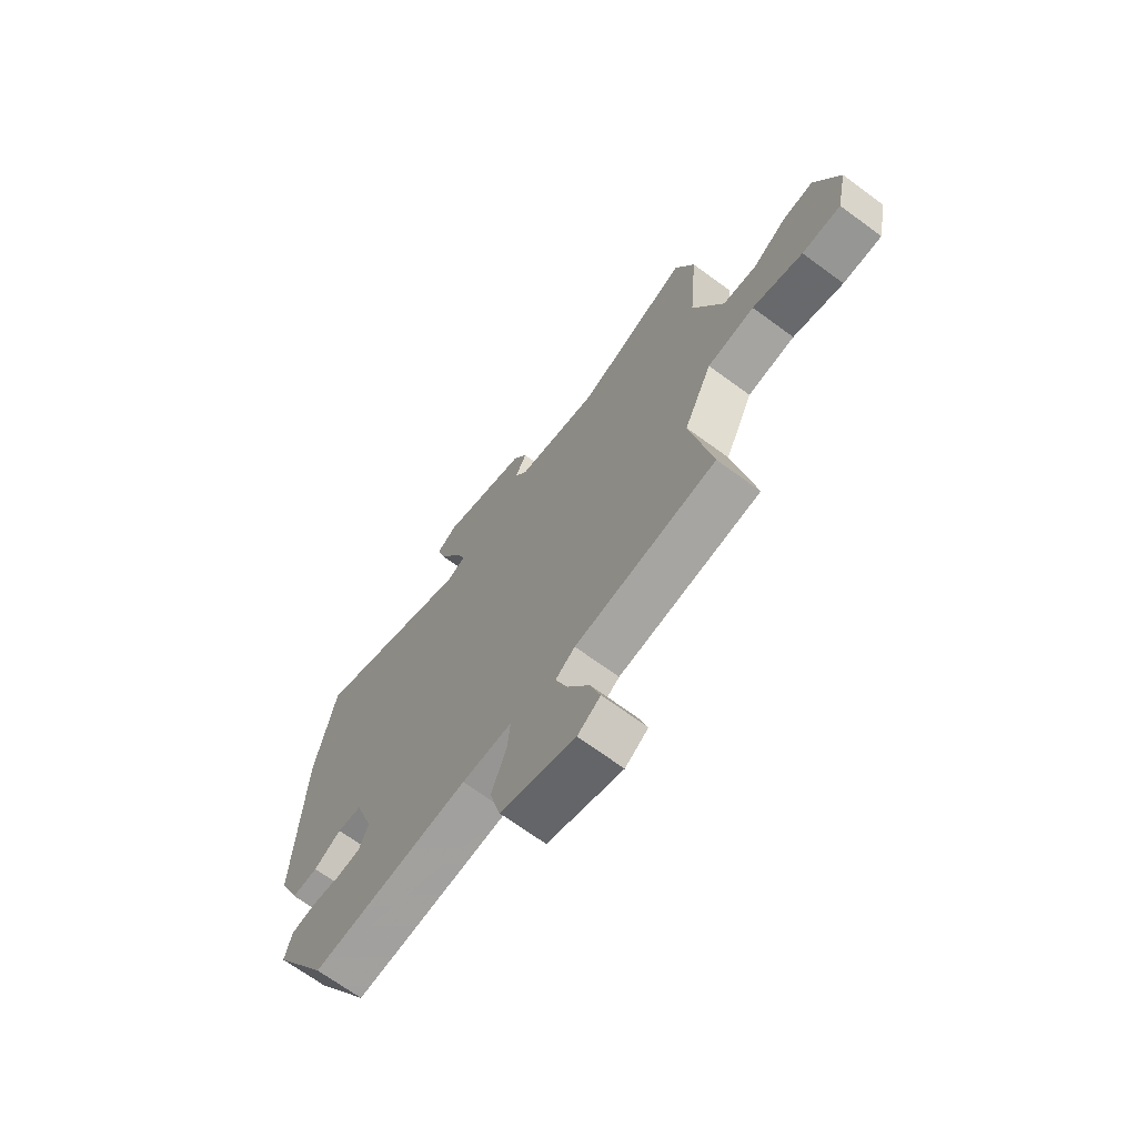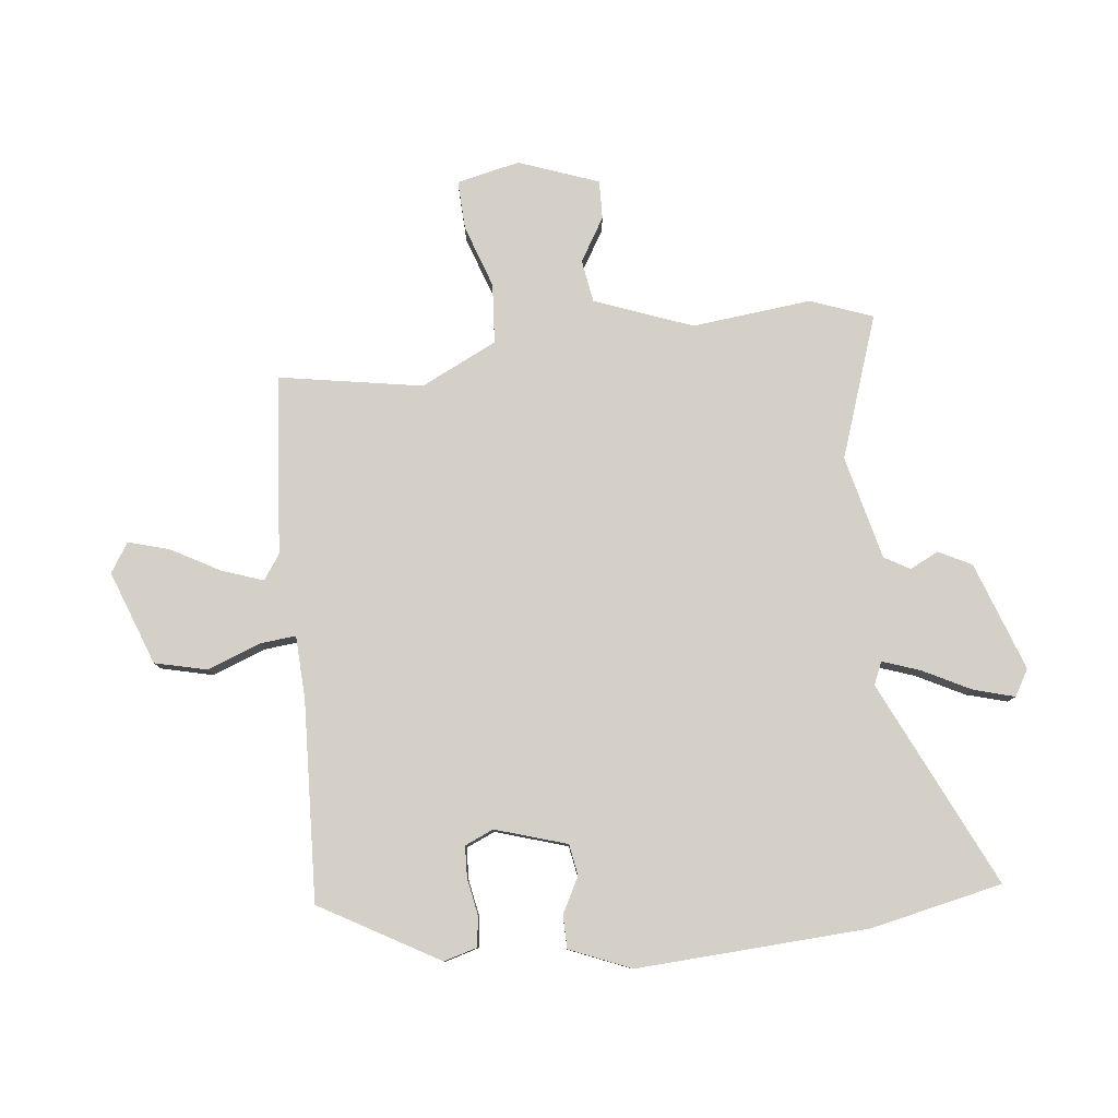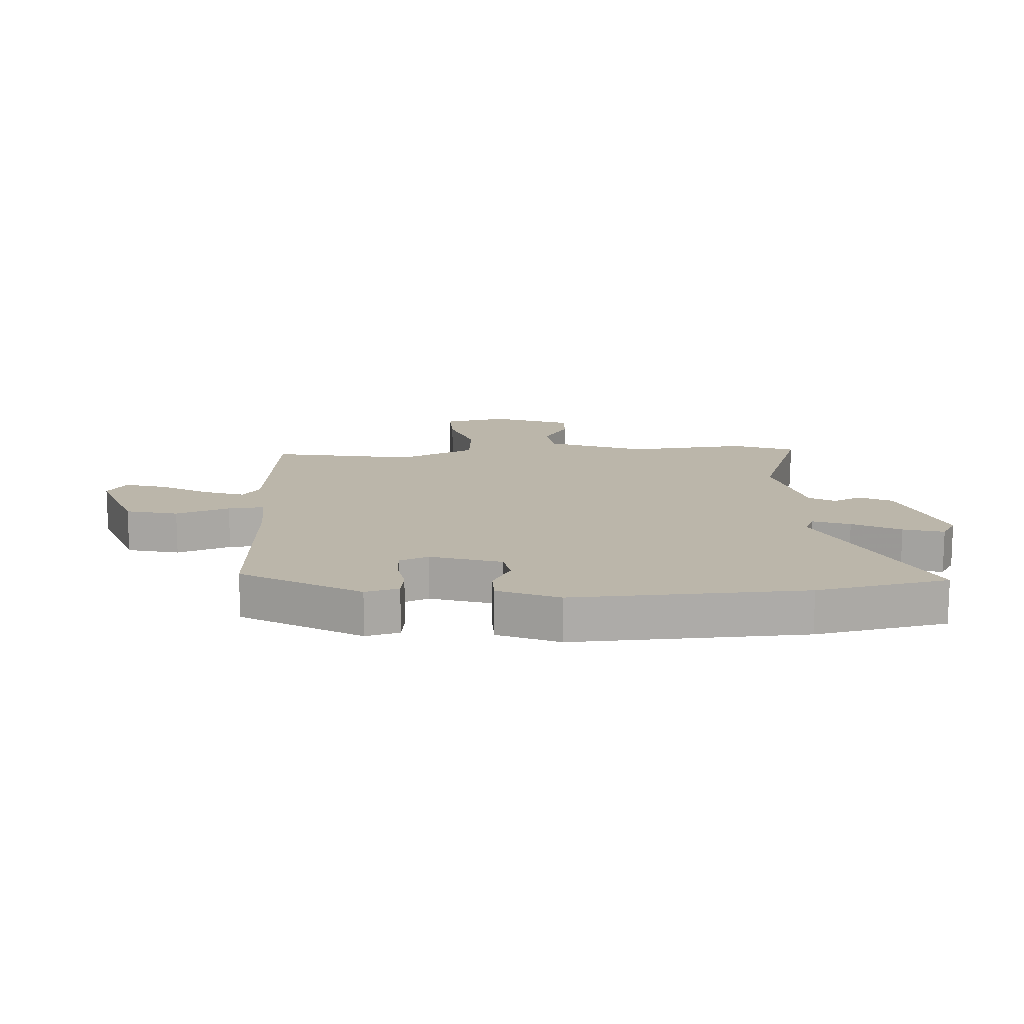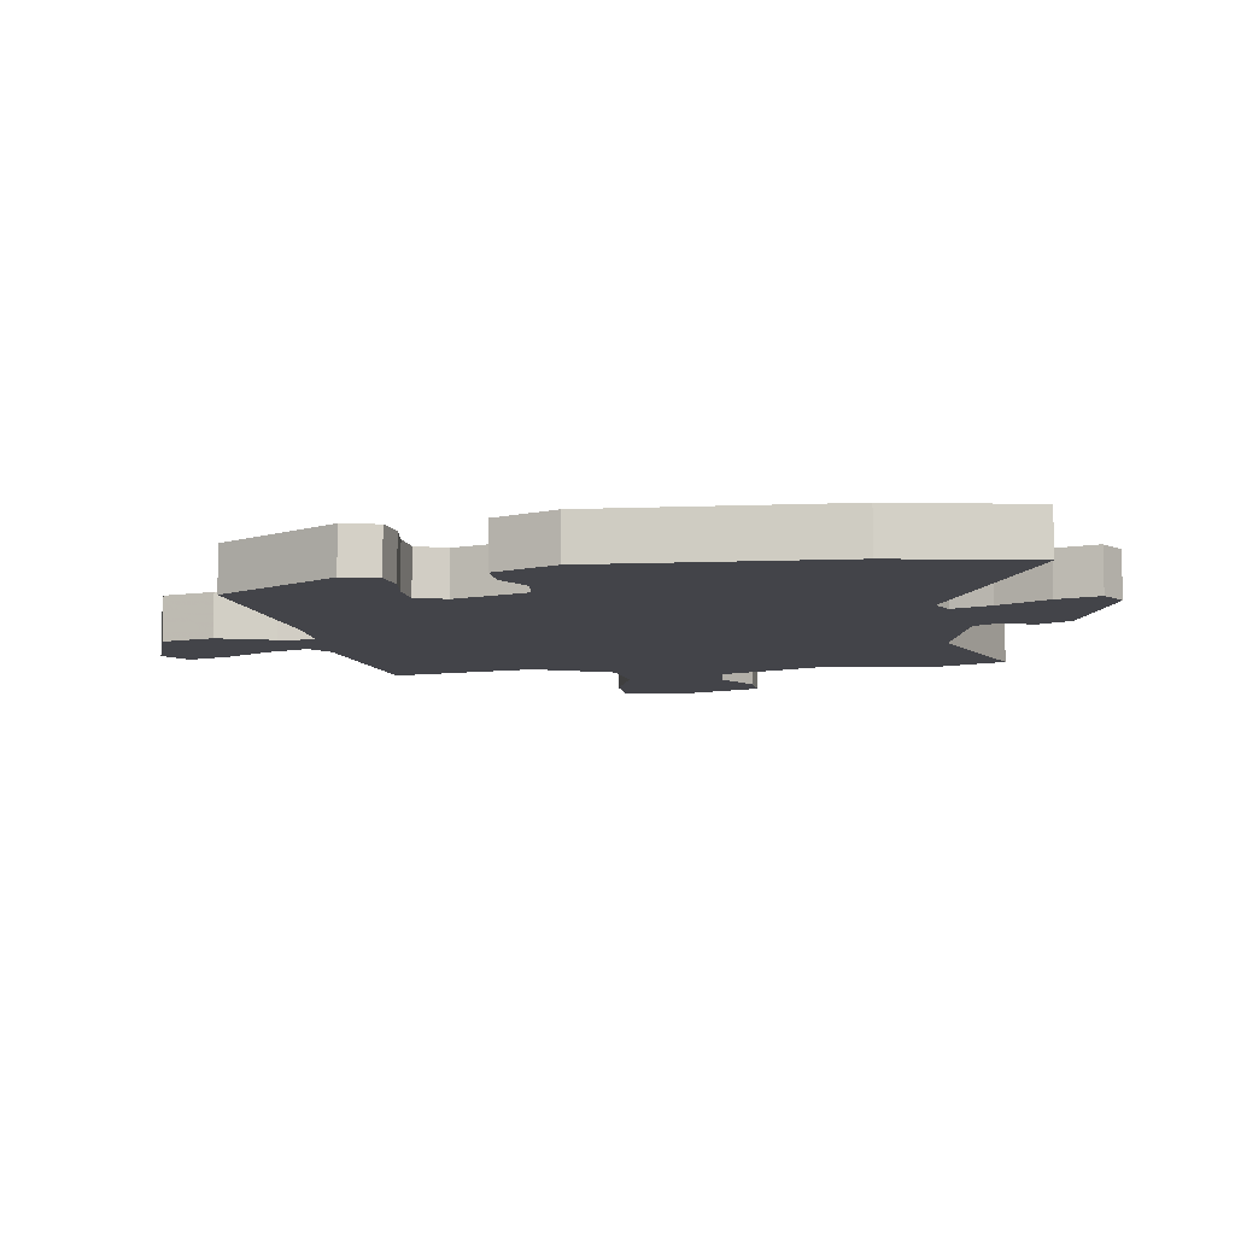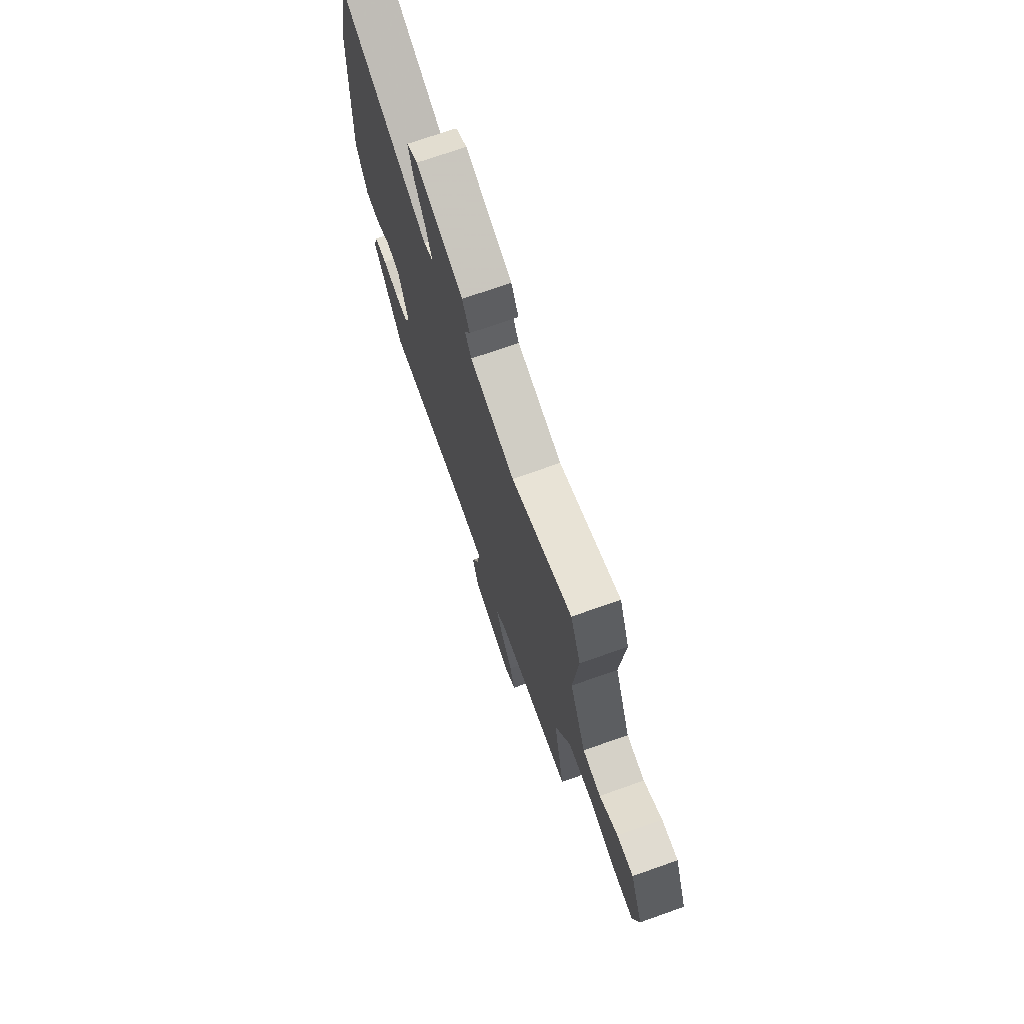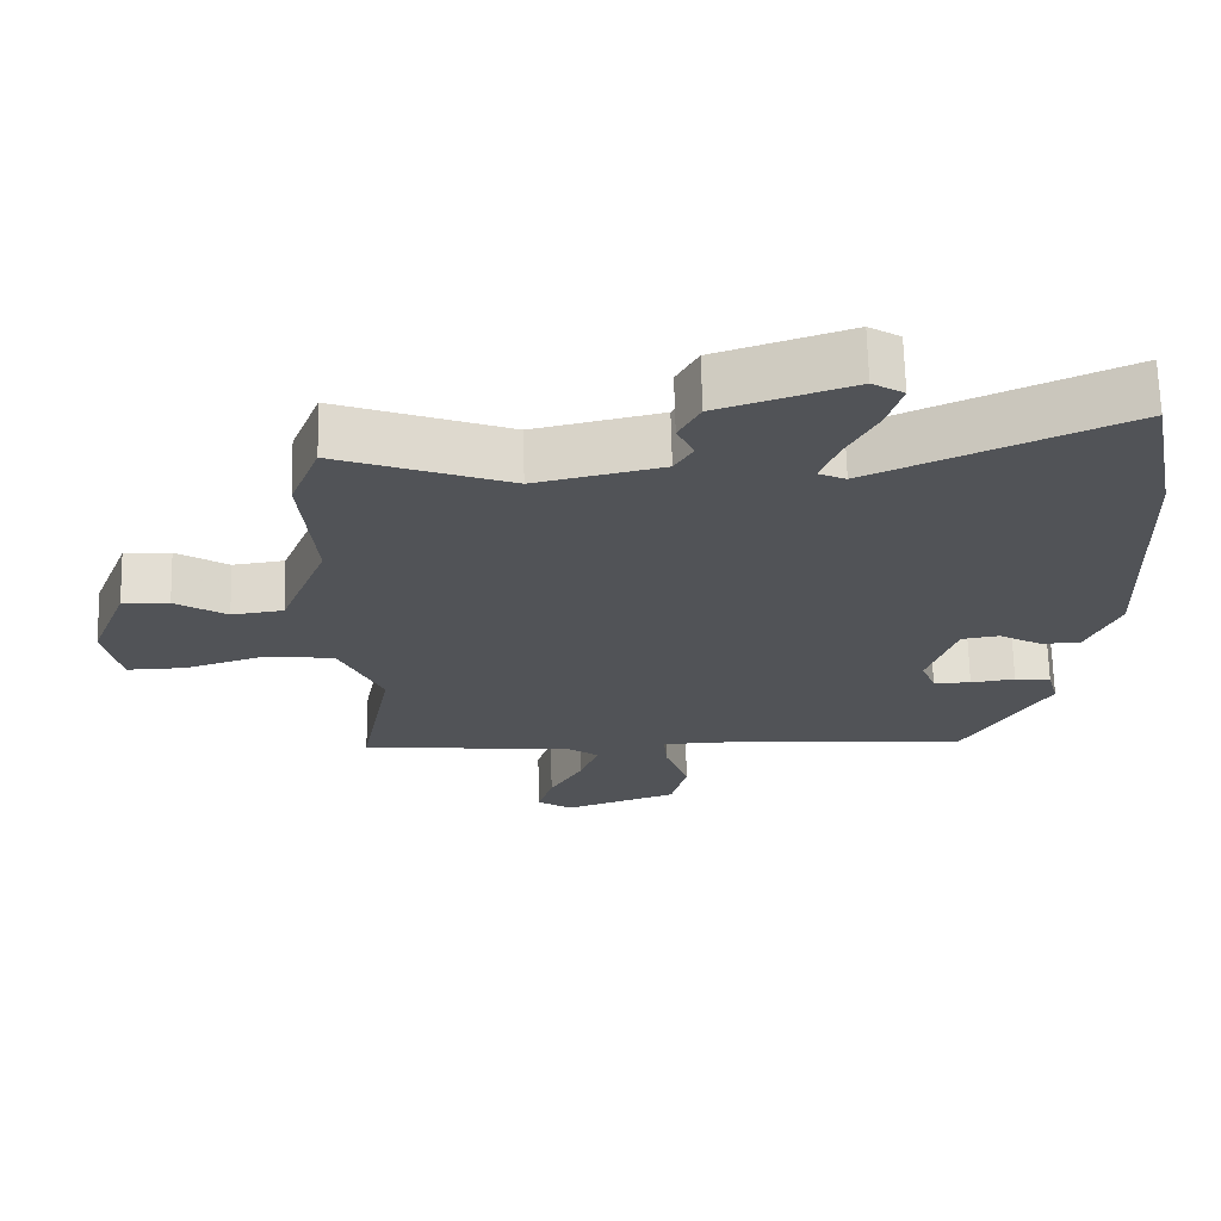
<metadata>
{"format":"obj","ext":"obj","renderer":"f3d","projection":"perspective","resolution":1024,"background":"white","views":[{"elev":-68.9,"azim":53.7,"up":"+Z"},{"elev":80.0,"azim":-97.3,"up":"+Y"},{"elev":13.9,"azim":-93.7,"up":"+Y"},{"elev":-8.5,"azim":-81.3,"up":"+Y"},{"elev":72.3,"azim":70.6,"up":"+Z"},{"elev":68.0,"azim":178.6,"up":"+Z"}]}
</metadata>
<code>
v 0.502 0.07 -0.447
v 0.205 0.07 -0.477
v 0.164 0.07 -0.506
v 0.189 0.07 -0.574
v 0.235 0.07 -0.654
v 0.256 0.07 -0.722
v 0.208 0.07 -0.754
v 0.051 0.07 -0.699
v 0.029 0.07 -0.613
v 0.061 0.07 -0.524
v 0.066 0.07 -0.464
v -0.039 0.07 -0.461
v -0.37 0.07 -0.481
v -0.485 0.07 -0.287
v -0.47 0.07 -0.231
v -0.42 0.07 -0.224
v -0.359 0.07 -0.234
v -0.307 0.07 -0.231
v -0.287 0.07 -0.183
v -0.326 0.07 -0.065
v -0.378 0.07 -0.057
v -0.436 0.07 -0.089
v -0.491 0.07 -0.089
v -0.535 0.07 0.012
v -0.52 0.07 0.397
v -0.477 0.07 0.616
v -0.134 0.07 0.461
v -0.097 0.07 0.478
v -0.12 0.07 0.54
v -0.162 0.07 0.619
v -0.182 0.07 0.686
v -0.139 0.07 0.712
v 0.042 0.07 0.651
v 0.071 0.07 0.597
v 0.048 0.07 0.549
v 0.073 0.07 0.507
v 0.246 0.07 0.468
v 0.48 0.07 0.553
v 0.52 0.07 0.45
v 0.502 0.07 0.252
v 0.566 0.07 0.091
v 0.637 0.07 0.081
v 0.708 0.07 0.125
v 0.772 0.07 0.128
v 0.823 0.07 -0.004
v 0.801 0.07 -0.109
v 0.72 0.07 -0.107
v 0.615 0.07 -0.073
v 0.516 0.07 -0.082
v 0.457 0.07 -0.209
v 0.502 0 -0.447
v 0.205 0 -0.477
v 0.164 0 -0.506
v 0.189 0 -0.574
v 0.235 0 -0.654
v 0.256 0 -0.722
v 0.208 0 -0.754
v 0.051 0 -0.699
v 0.029 0 -0.613
v 0.061 0 -0.524
v 0.066 0 -0.464
v -0.039 0 -0.461
v -0.37 0 -0.481
v -0.485 0 -0.287
v -0.47 0 -0.231
v -0.42 0 -0.224
v -0.359 0 -0.234
v -0.307 0 -0.231
v -0.287 0 -0.183
v -0.326 0 -0.065
v -0.378 0 -0.057
v -0.436 0 -0.089
v -0.491 0 -0.089
v -0.535 0 0.012
v -0.52 0 0.397
v -0.477 0 0.616
v -0.134 0 0.461
v -0.097 0 0.478
v -0.12 0 0.54
v -0.162 0 0.619
v -0.182 0 0.686
v -0.139 0 0.712
v 0.042 0 0.651
v 0.071 0 0.597
v 0.048 0 0.549
v 0.073 0 0.507
v 0.246 0 0.468
v 0.48 0 0.553
v 0.52 0 0.45
v 0.502 0 0.252
v 0.566 0 0.091
v 0.637 0 0.081
v 0.708 0 0.125
v 0.772 0 0.128
v 0.823 0 -0.004
v 0.801 0 -0.109
v 0.72 0 -0.107
v 0.615 0 -0.073
v 0.516 0 -0.082
v 0.457 0 -0.209
f 46 47 48
f 45 46 48
f 44 45 48
f 43 44 48
f 42 43 48
f 41 42 48 49
f 40 41 49 50
f 39 40 50
f 38 39 50
f 37 38 50
f 33 34 35
f 32 33 35
f 31 32 35
f 30 31 35
f 29 30 35
f 28 29 35 36
f 50 1 2
f 37 50 2
f 36 37 2
f 28 36 2
f 27 28 2
f 25 26 27
f 24 25 27
f 23 24 27
f 22 23 27
f 21 22 27
f 15 16 17
f 14 15 17
f 13 14 17
f 12 13 17
f 11 12 17 18
f 8 9 10
f 7 8 10
f 6 7 10
f 5 6 10
f 4 5 10
f 3 4 10 11
f 11 18 19
f 3 11 19
f 2 3 19
f 20 21 27
f 2 19 20 27
f 98 97 96
f 98 96 95
f 98 95 94
f 98 94 93
f 98 93 92
f 99 98 92 91
f 100 99 91 90
f 100 90 89
f 100 89 88
f 100 88 87
f 85 84 83
f 85 83 82
f 85 82 81
f 85 81 80
f 85 80 79
f 86 85 79 78
f 52 51 100
f 52 100 87
f 52 87 86
f 52 86 78
f 52 78 77
f 77 76 75
f 77 75 74
f 77 74 73
f 77 73 72
f 77 72 71
f 67 66 65
f 67 65 64
f 67 64 63
f 67 63 62
f 68 67 62 61
f 60 59 58
f 60 58 57
f 60 57 56
f 60 56 55
f 60 55 54
f 61 60 54 53
f 69 68 61
f 69 61 53
f 69 53 52
f 77 71 70
f 77 70 69 52
f 1 51 52 2
f 2 52 53 3
f 3 53 54 4
f 4 54 55 5
f 5 55 56 6
f 6 56 57 7
f 7 57 58 8
f 8 58 59 9
f 9 59 60 10
f 10 60 61 11
f 11 61 62 12
f 12 62 63 13
f 13 63 64 14
f 14 64 65 15
f 15 65 66 16
f 16 66 67 17
f 17 67 68 18
f 18 68 69 19
f 19 69 70 20
f 20 70 71 21
f 21 71 72 22
f 22 72 73 23
f 23 73 74 24
f 24 74 75 25
f 25 75 76 26
f 26 76 77 27
f 27 77 78 28
f 28 78 79 29
f 29 79 80 30
f 30 80 81 31
f 31 81 82 32
f 32 82 83 33
f 33 83 84 34
f 34 84 85 35
f 35 85 86 36
f 36 86 87 37
f 37 87 88 38
f 38 88 89 39
f 39 89 90 40
f 40 90 91 41
f 41 91 92 42
f 42 92 93 43
f 43 93 94 44
f 44 94 95 45
f 45 95 96 46
f 46 96 97 47
f 47 97 98 48
f 48 98 99 49
f 49 99 100 50
f 50 100 51 1

</code>
